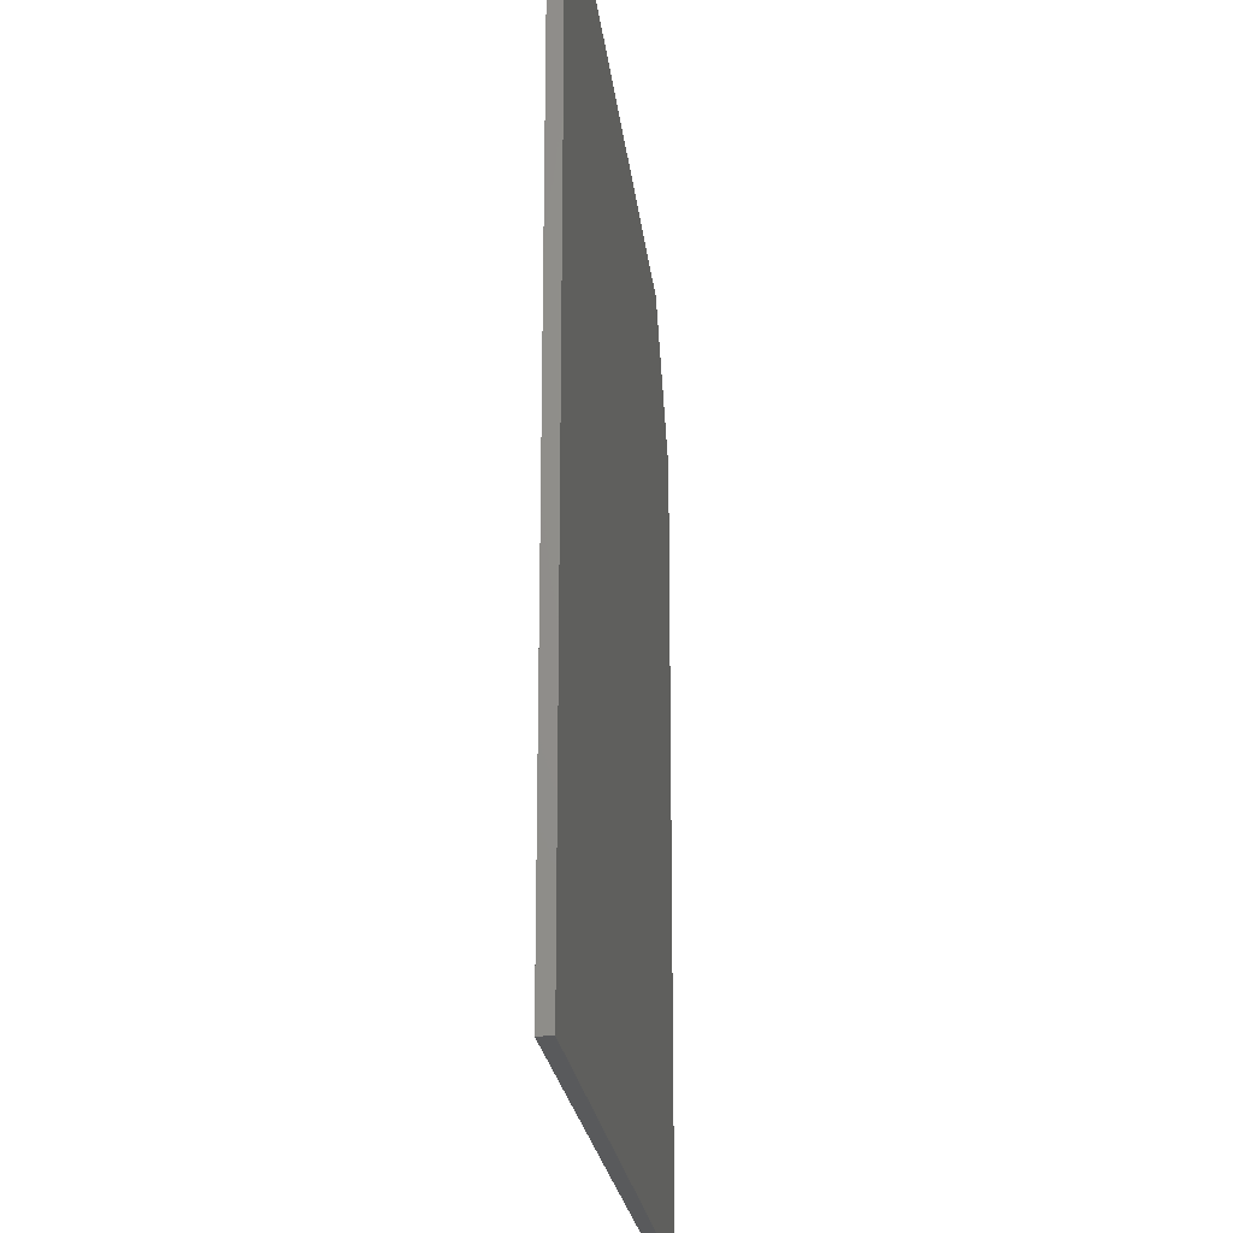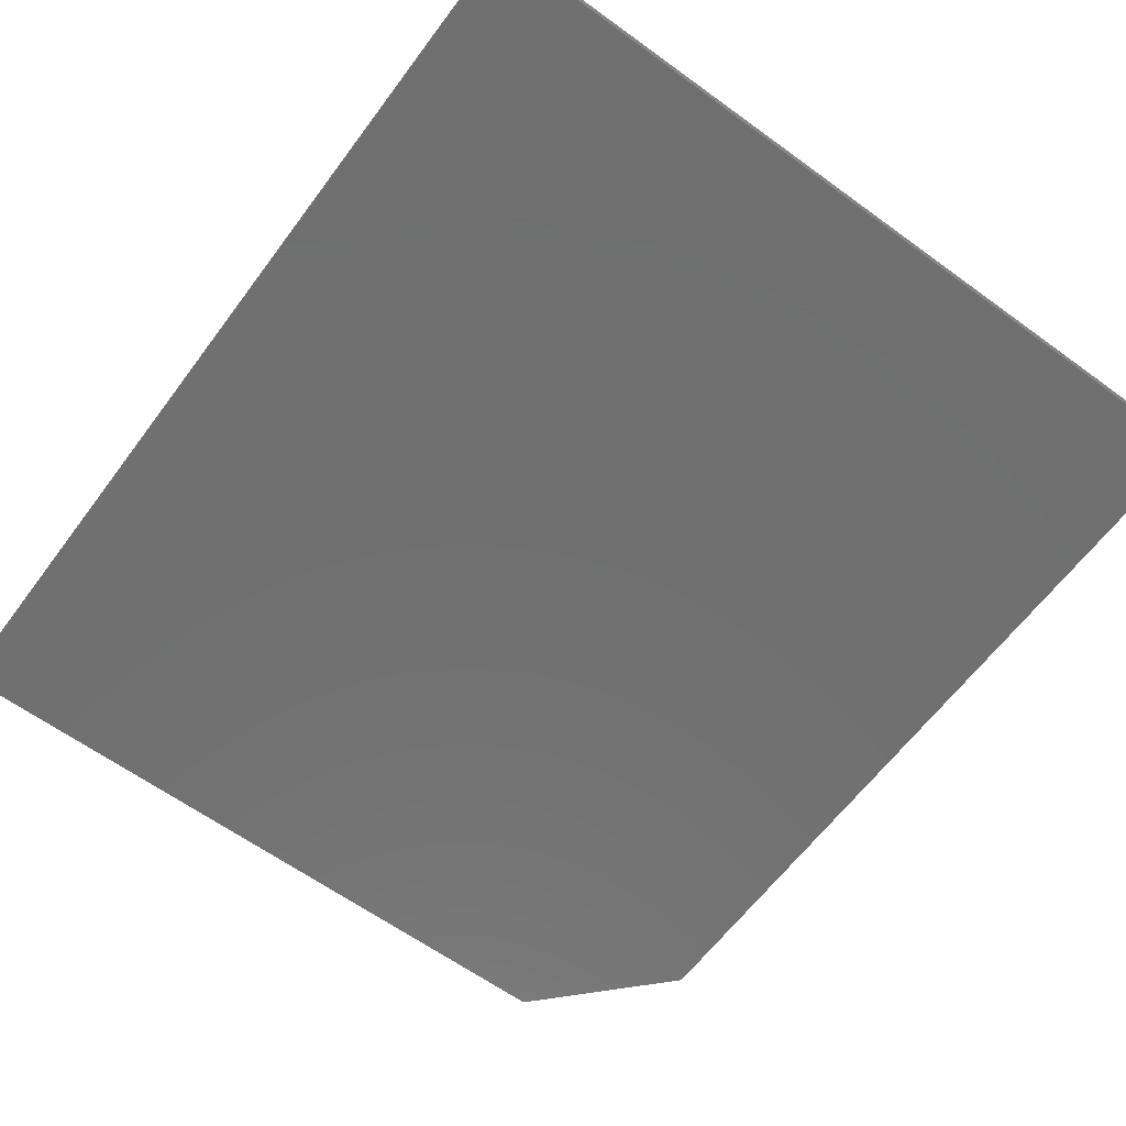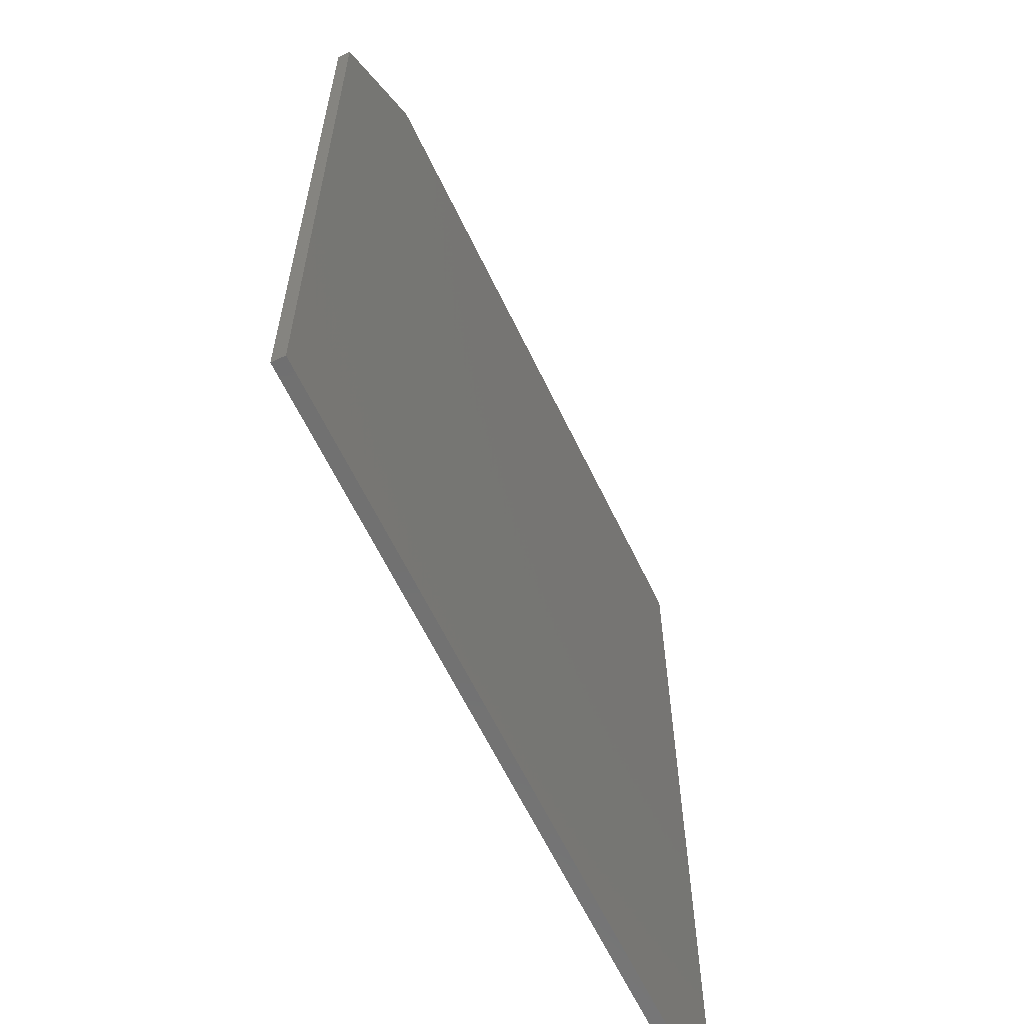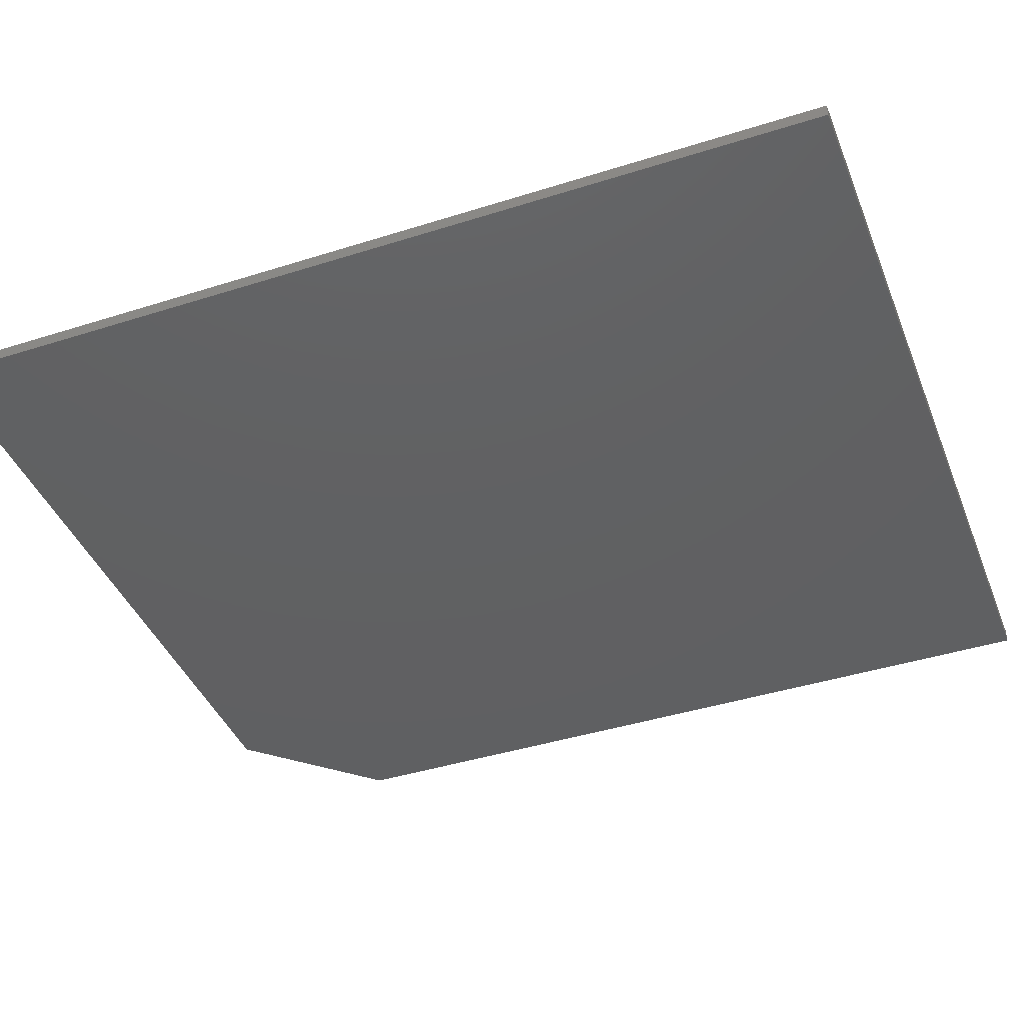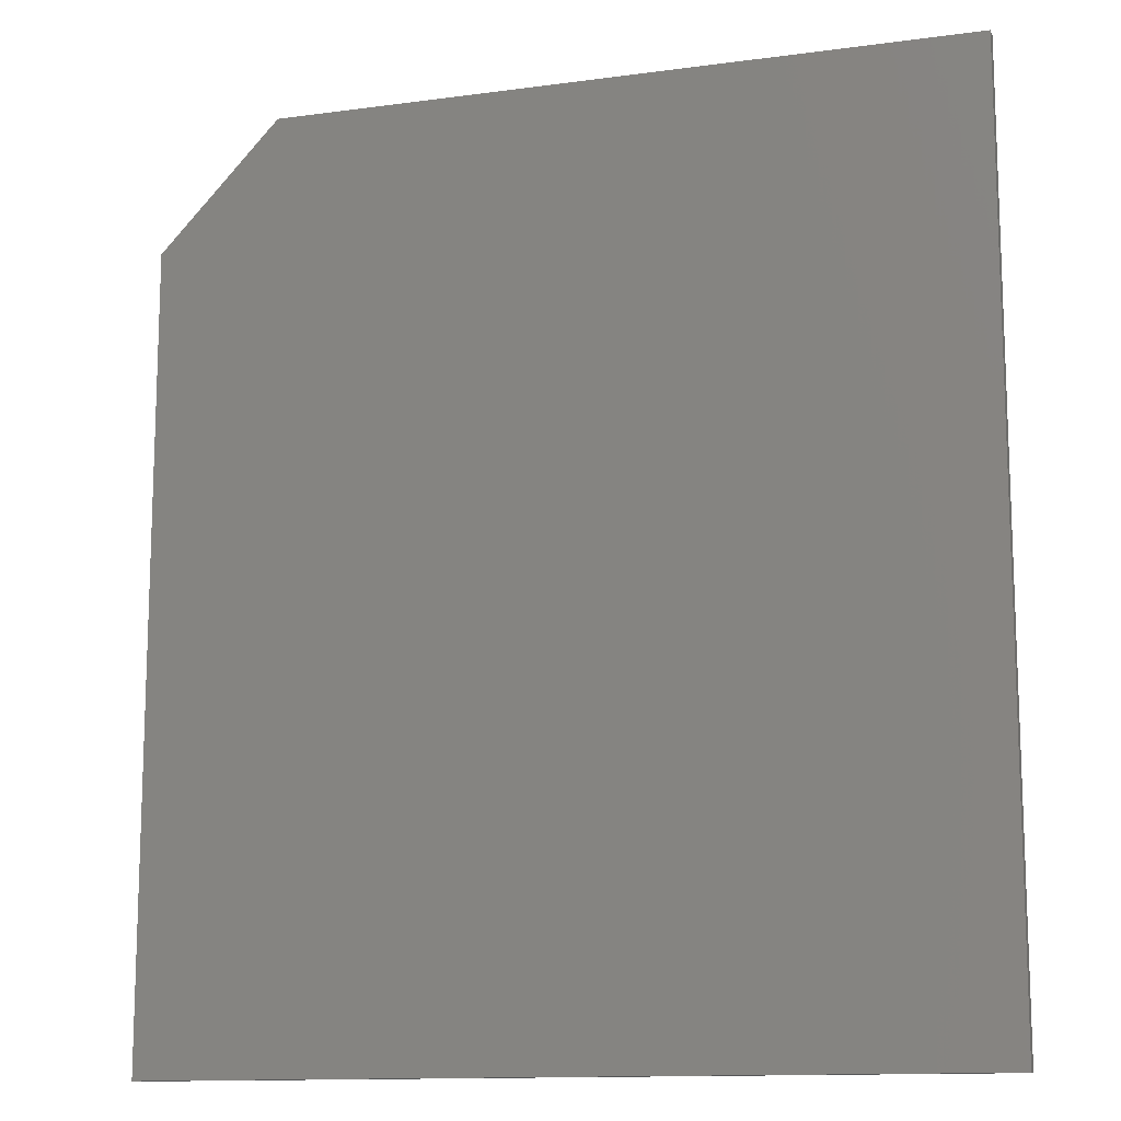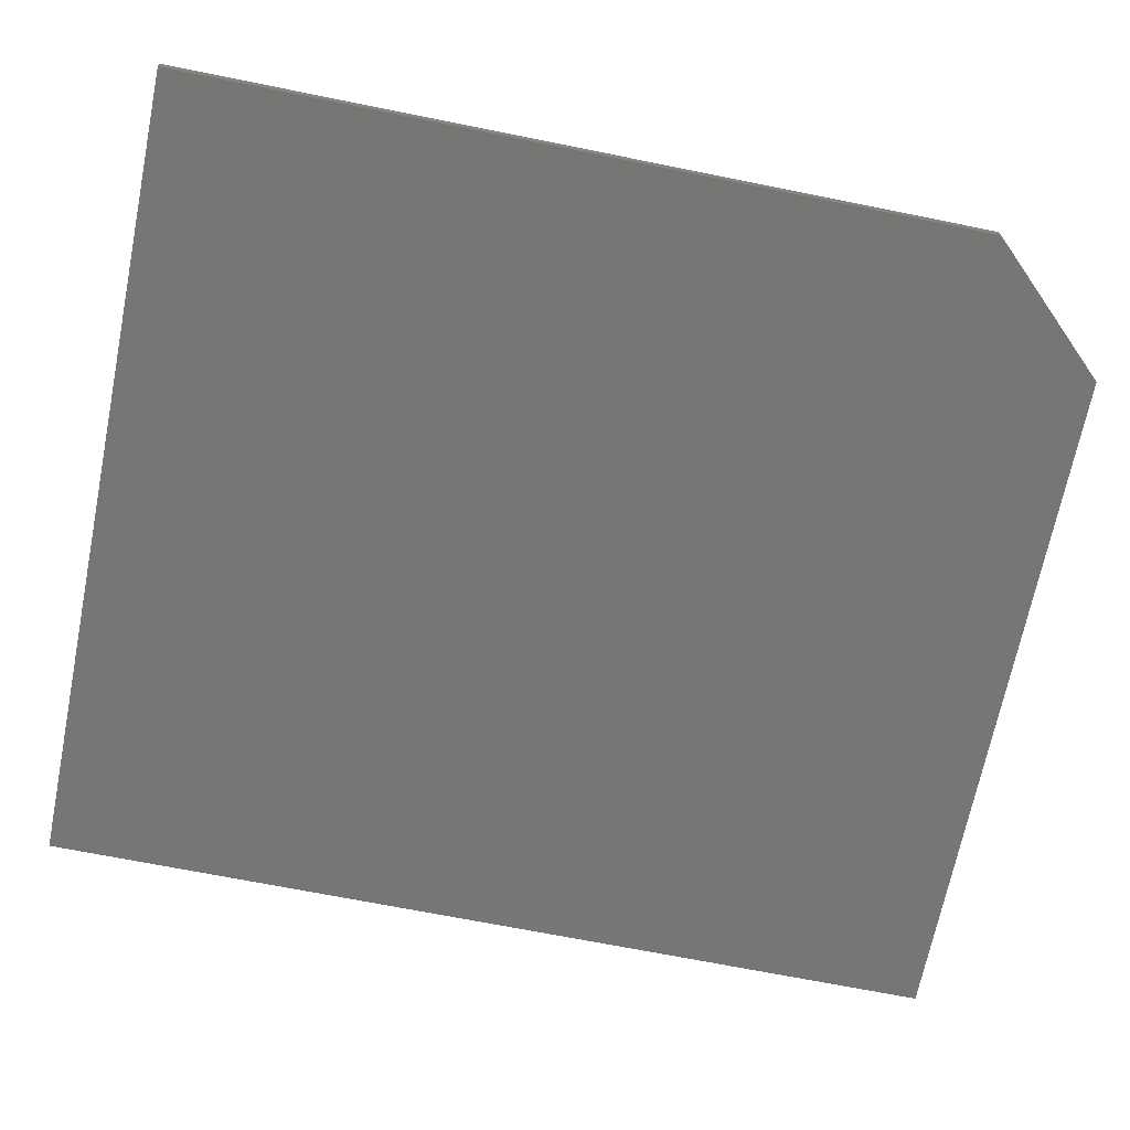
<metadata>
{"format":"stl","ext":"stl","renderer":"f3d","projection":"perspective","resolution":1024,"background":"white","views":[{"elev":-23.0,"azim":96.4,"up":"+Z"},{"elev":-62.0,"azim":143.5,"up":"+Y"},{"elev":-62.7,"azim":-64.4,"up":"+Z"},{"elev":-41.8,"azim":110.9,"up":"+Y"},{"elev":-12.9,"azim":17.3,"up":"+Z"},{"elev":-68.7,"azim":-101.4,"up":"+Y"}]}
</metadata>
<code>
# stl→obj: 10 verts, 16 faces
v -0.3984 -0.01562 -0.3281
v 0.5549 -0.01562 -0.3281
v -0.3984 -0.01562 0.6016
v 0.5549 -0.01562 0.75
v -0.2578 -0.01562 0.75
v -0.2578 6.765e-17 0.75
v 0.5549 1.128e-16 0.75
v -0.3984 5.161e-17 0.6016
v 0.5549 5.292e-17 -0.3281
v -0.3984 0 -0.3281
f 1 2 3
f 3 2 4
f 3 4 5
f 6 7 8
f 8 7 9
f 8 9 10
f 3 8 1
f 1 8 10
f 4 7 5
f 5 7 6
f 3 5 8
f 8 5 6
f 2 9 4
f 4 9 7
f 1 10 2
f 2 10 9

</code>
